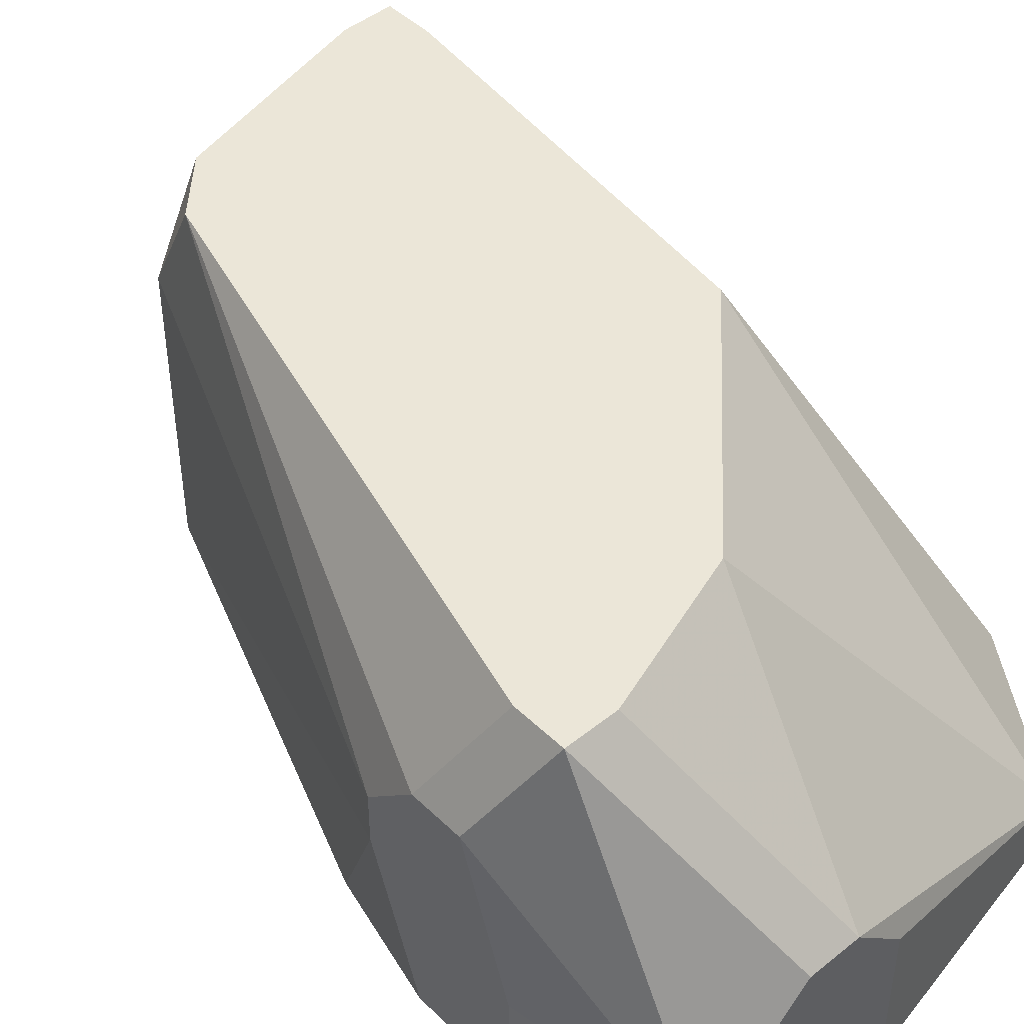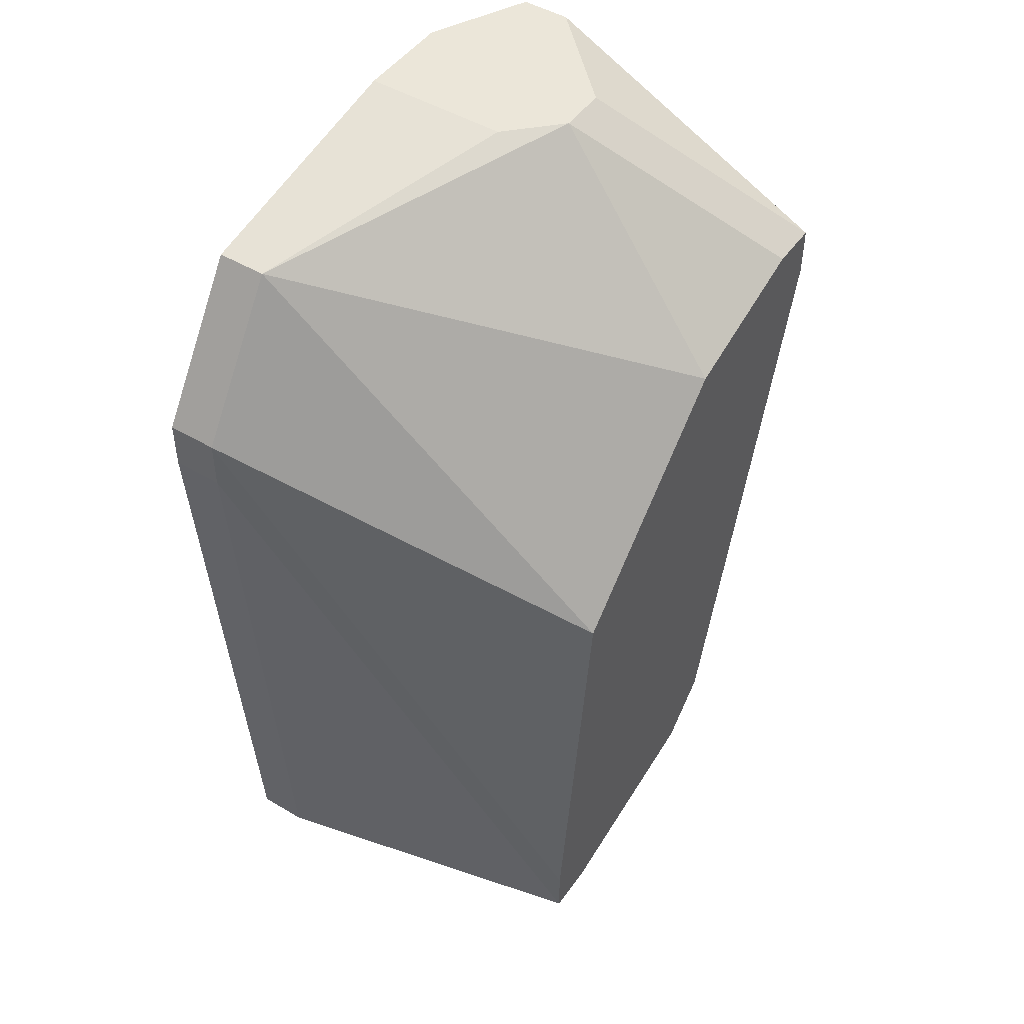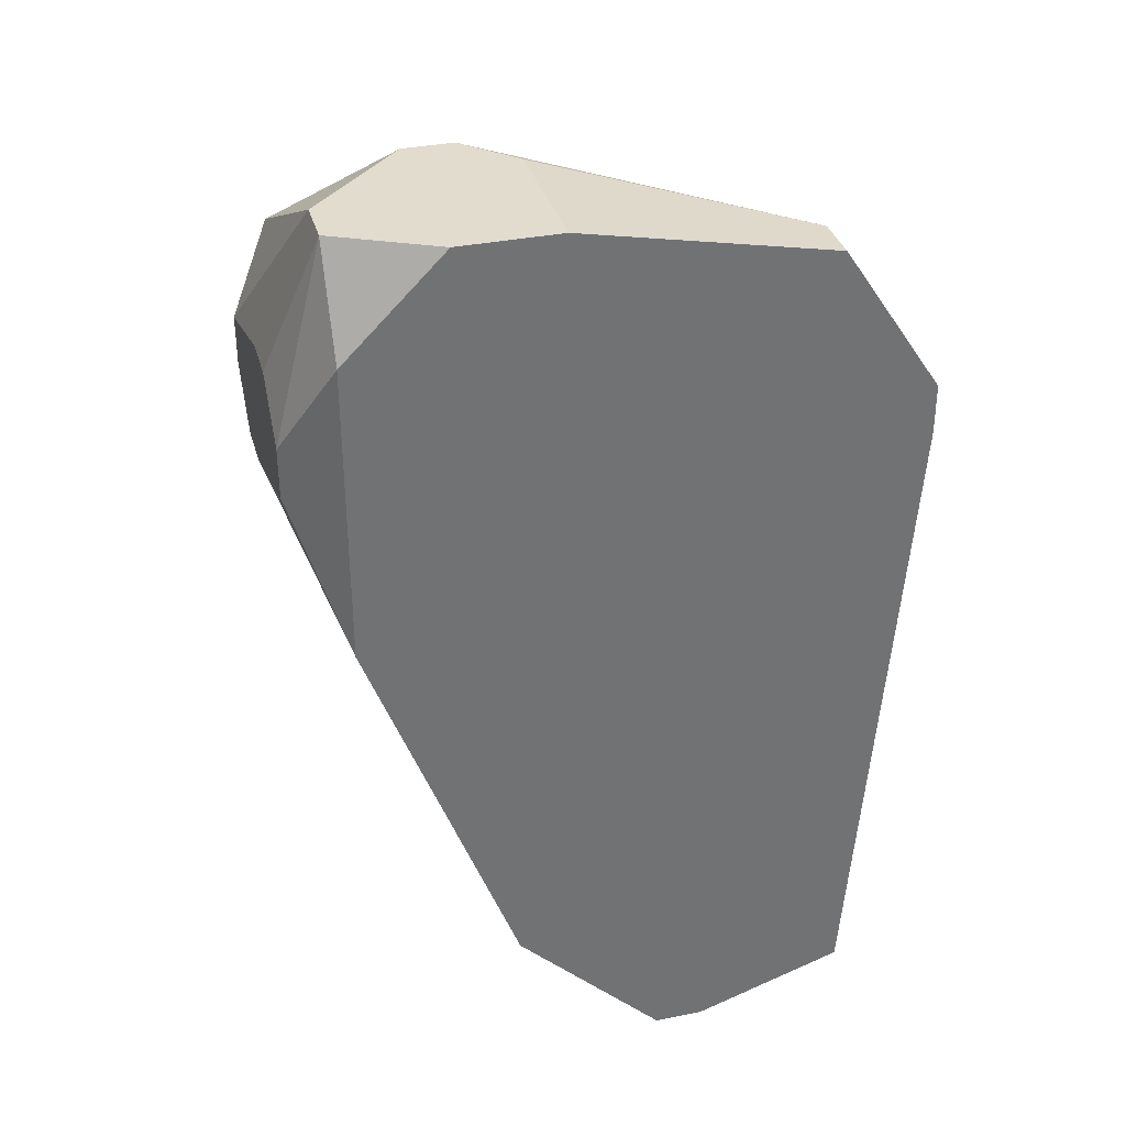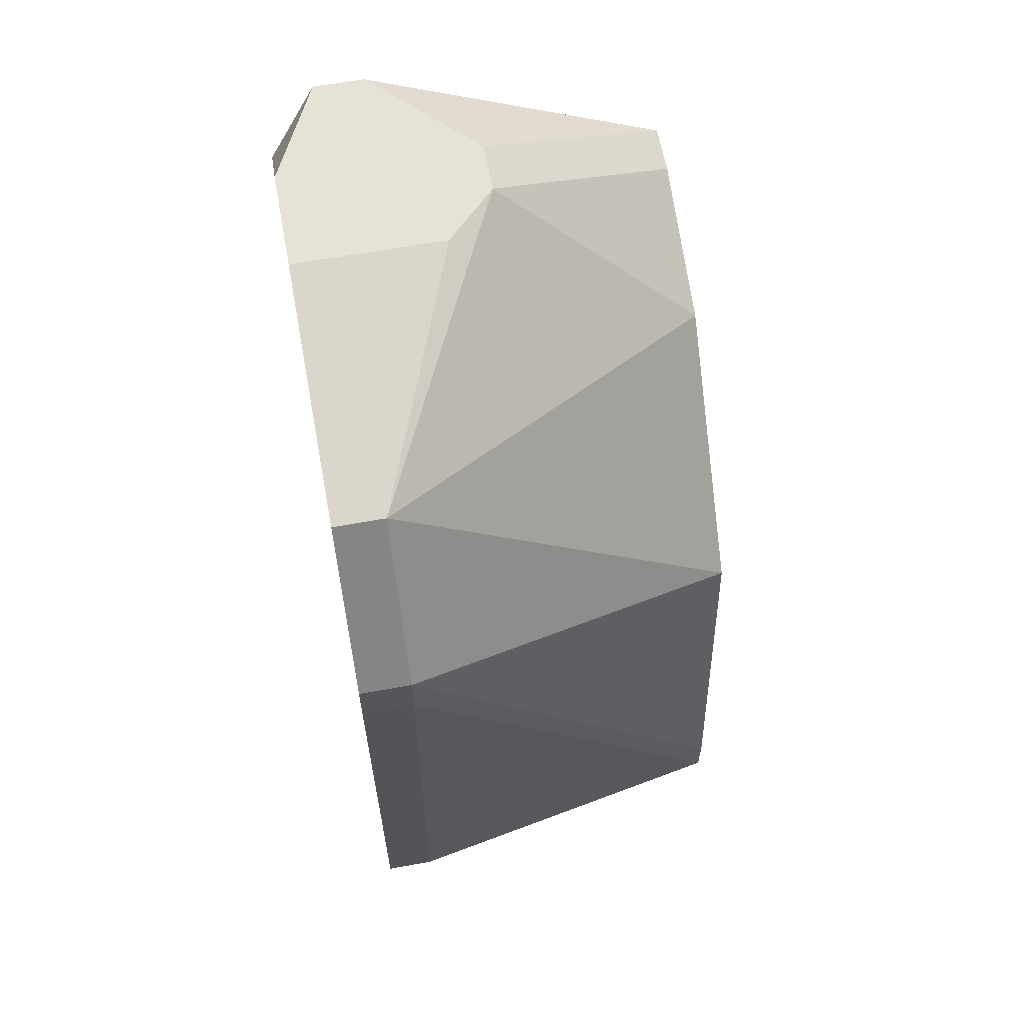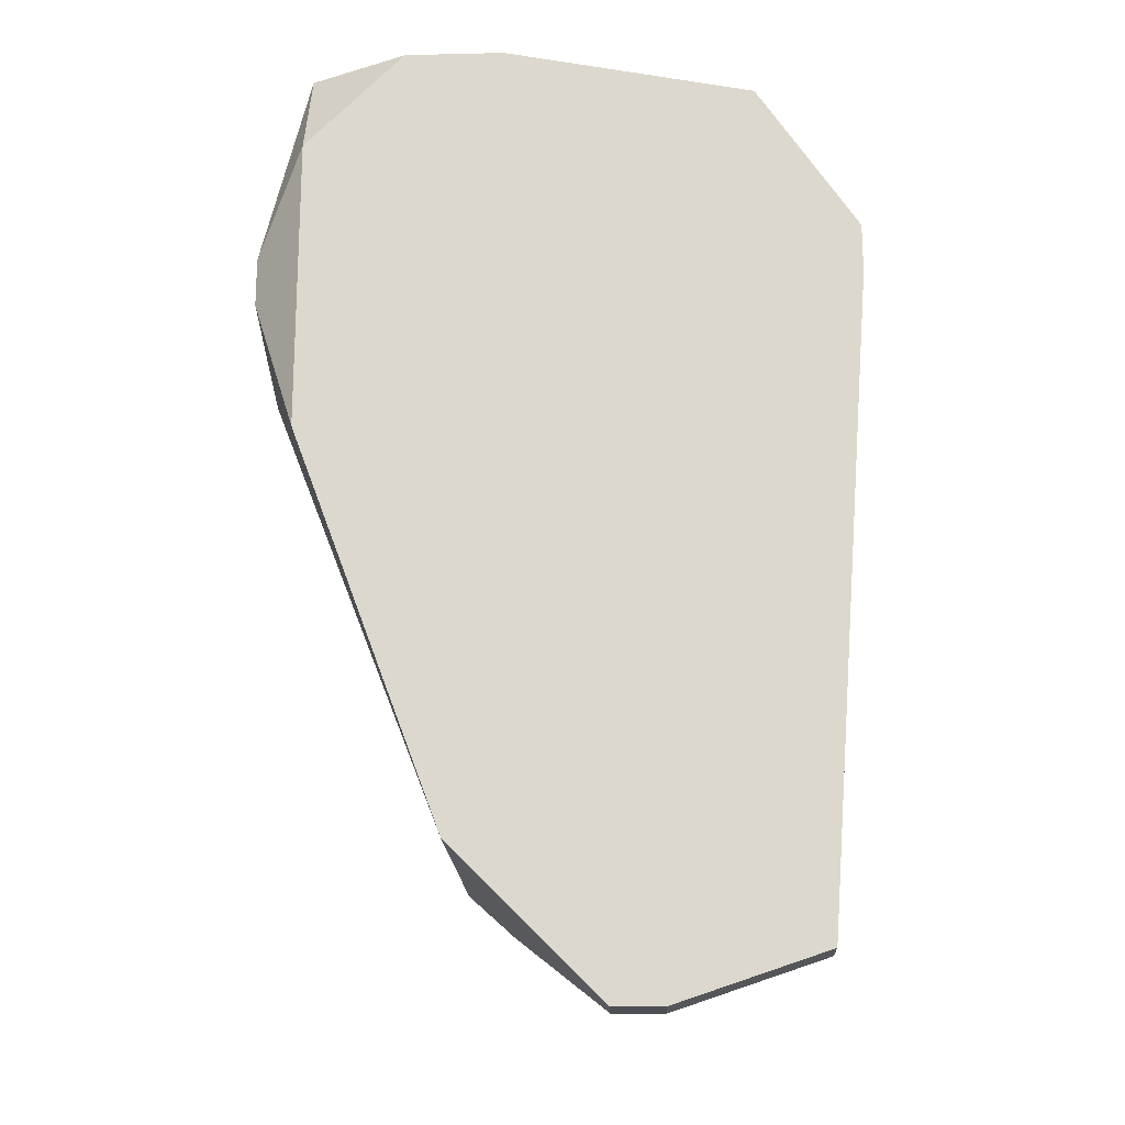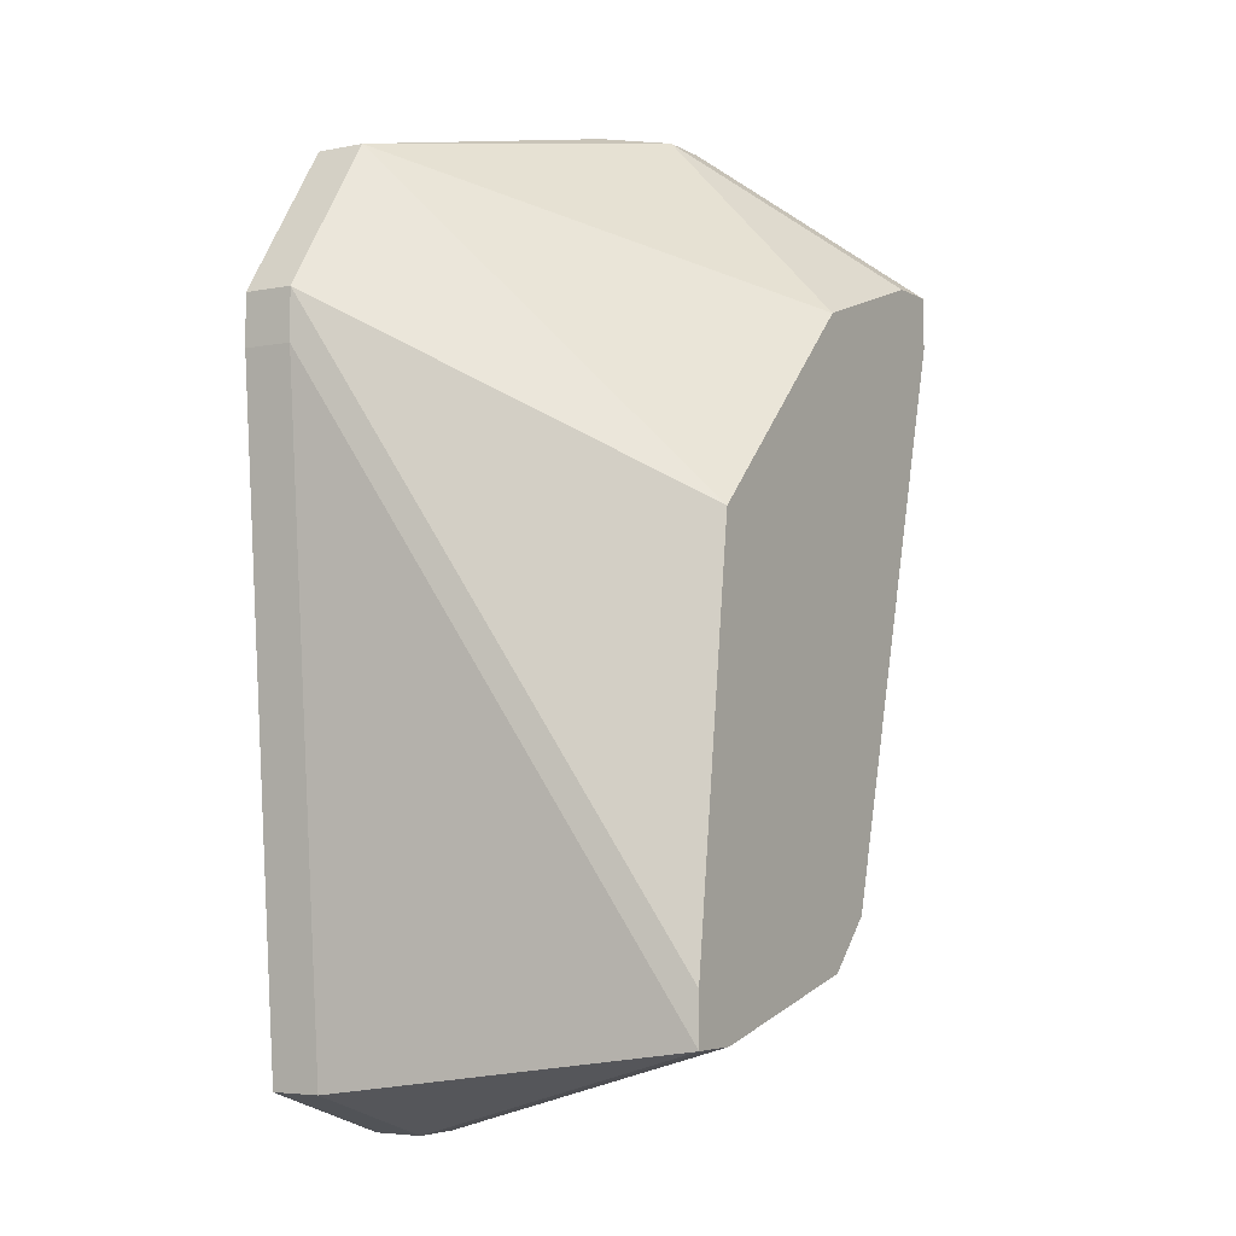
<metadata>
{"format":"obj","ext":"obj","renderer":"f3d","projection":"perspective","resolution":1024,"background":"white","views":[{"elev":46.2,"azim":-42.4,"up":"+Y"},{"elev":47.7,"azim":123.8,"up":"+Z"},{"elev":34.7,"azim":-15.3,"up":"+Z"},{"elev":62.9,"azim":79.6,"up":"+Z"},{"elev":-18.3,"azim":2.6,"up":"+Z"},{"elev":-4.9,"azim":121.6,"up":"+Z"}]}
</metadata>
<code>
v -0.04542 -0.008155 -0.008295
v -0.03003 -0.008155 -0.007012
v -0.03003 -0.009438 -0.007012
v -0.03003 -0.008155 -0.008295
v -0.04542 -0.008155 -0.007012
v -0.03003 -0.009438 -0.008295
v -0.03131 -0.008155 -0.02497
v -0.03131 -0.009438 -0.02497
v -0.03259 0.0008232 -0.0224
v -0.03388 0.0008232 -0.02369
v -0.03259 0.0008232 -0.02369
v -0.03259 -0.008155 -0.003164
v -0.04542 -0.006873 -0.00573
v -0.03259 -0.009438 -0.003164
v -0.03388 0.0008232 -0.01214
v -0.04542 -0.00559 -0.00573
v -0.03644 -0.004307 -0.02497
v -0.03644 -0.008155 -0.02625
v -0.03516 -0.008155 -0.02625
v -0.03516 -0.009438 -0.02625
v -0.03644 -0.009438 -0.02625
v -0.03901 0.0008232 -0.0224
v -0.03901 -0.003025 -0.02369
v -0.03901 0.0008232 -0.007012
v -0.04542 -0.004307 -0.009578
v -0.04029 0.0008232 -0.02112
v -0.04029 -0.001742 -0.0224
v -0.04542 -0.003025 -0.009578
v -0.03901 -0.00559 -0.001882
v -0.03901 -0.009438 -0.001882
v -0.04029 -0.009438 -0.0224
v -0.04157 -0.004307 -0.001882
v -0.04029 -0.004307 -0.001882
v -0.04157 -0.009438 -0.001882
v -0.04414 0.0008232 -0.00573
v -0.04542 -0.001742 -0.008295
v -0.04285 0.0008232 -0.00573
v -0.04414 0.0008232 -0.007012
v -0.04414 -0.006873 -0.001882
v -0.04542 -0.001742 -0.007012
v -0.04414 -0.009438 -0.01214
v -0.04414 -0.008155 -0.001882
v -0.04414 -0.009438 -0.004447
f 7 19 11
f 7 11 4
f 43 34 42
f 2 4 11
f 2 11 9
f 2 9 15
f 2 15 12
f 6 4 2
f 6 2 3
f 6 8 7
f 6 7 4
f 31 41 25
f 20 19 7
f 20 7 8
f 14 3 2
f 14 2 12
f 18 19 20
f 18 20 21
f 1 25 41
f 22 17 18
f 22 27 26
f 29 12 33
f 30 14 12
f 30 12 29
f 30 34 43
f 30 43 41
f 30 41 31
f 30 31 21
f 30 21 20
f 30 20 8
f 30 8 6
f 30 6 3
f 30 3 14
f 24 33 12
f 24 12 15
f 10 11 19
f 10 19 18
f 10 18 17
f 10 17 22
f 23 22 18
f 23 18 21
f 23 21 31
f 23 31 27
f 23 27 22
f 5 1 41
f 5 41 43
f 5 43 42
f 5 42 13
f 39 42 34
f 39 34 30
f 39 30 29
f 39 29 33
f 39 33 32
f 35 39 32
f 28 36 26
f 28 26 27
f 28 27 31
f 28 31 25
f 40 39 35
f 37 35 32
f 37 32 33
f 37 33 24
f 38 35 37
f 38 37 24
f 38 24 15
f 38 15 9
f 38 9 11
f 38 11 10
f 38 10 22
f 38 22 26
f 38 26 36
f 38 36 40
f 38 40 35
f 16 40 36
f 16 36 28
f 16 28 25
f 16 25 1
f 16 1 5
f 16 5 13
f 16 13 42
f 16 42 39
f 16 39 40

</code>
